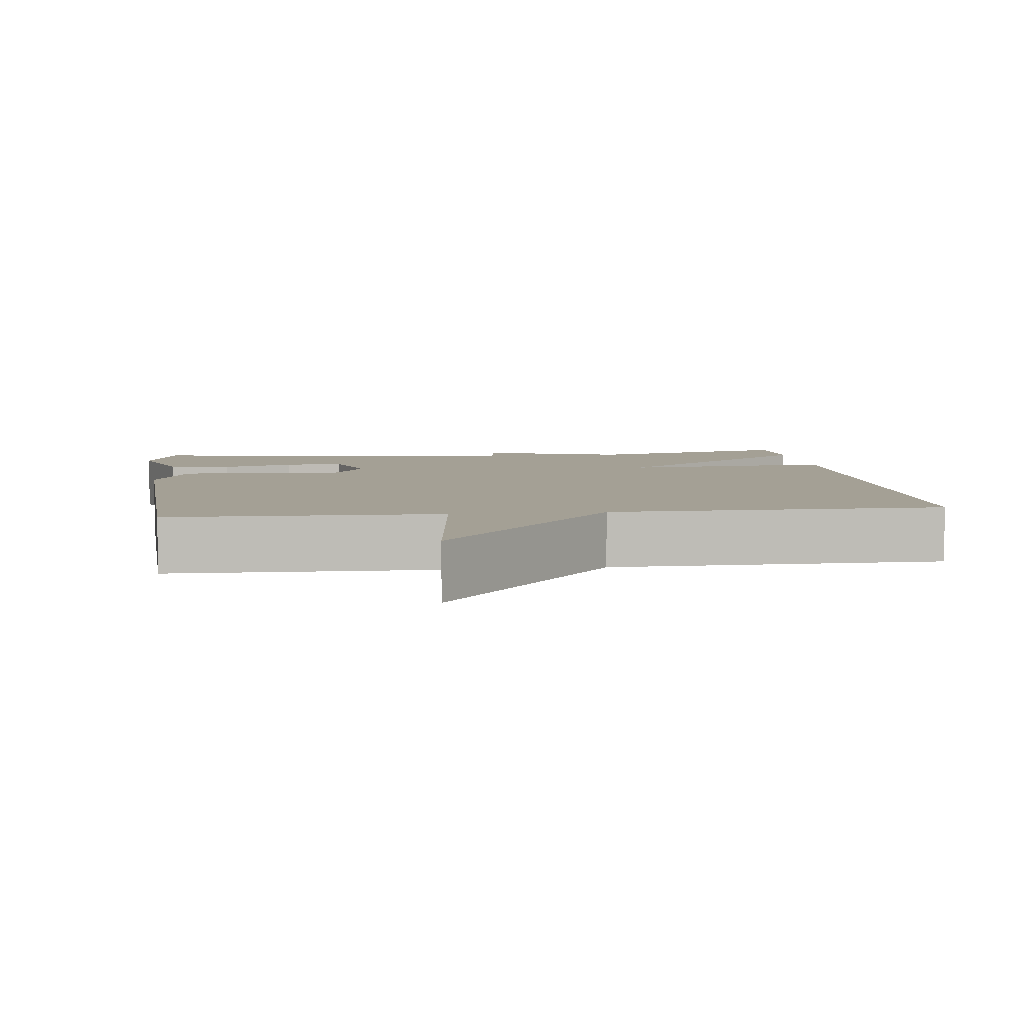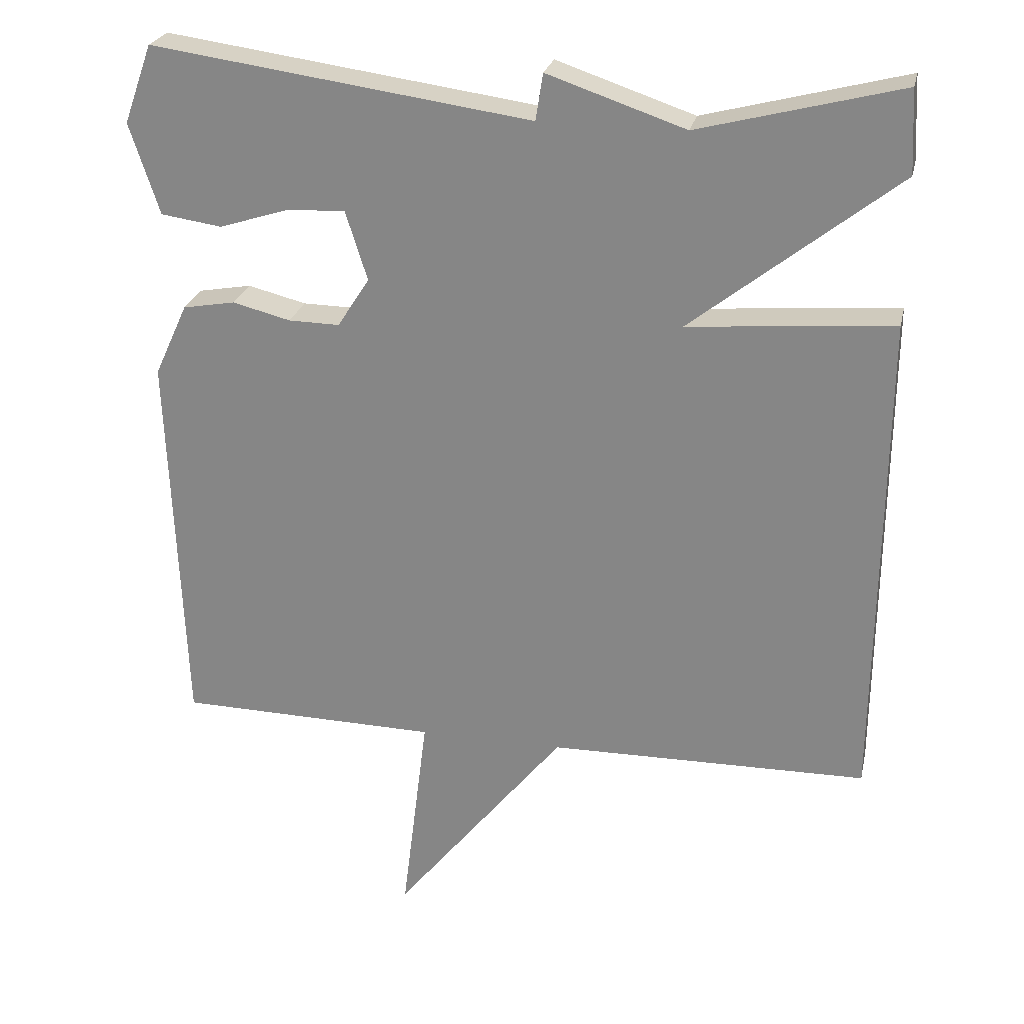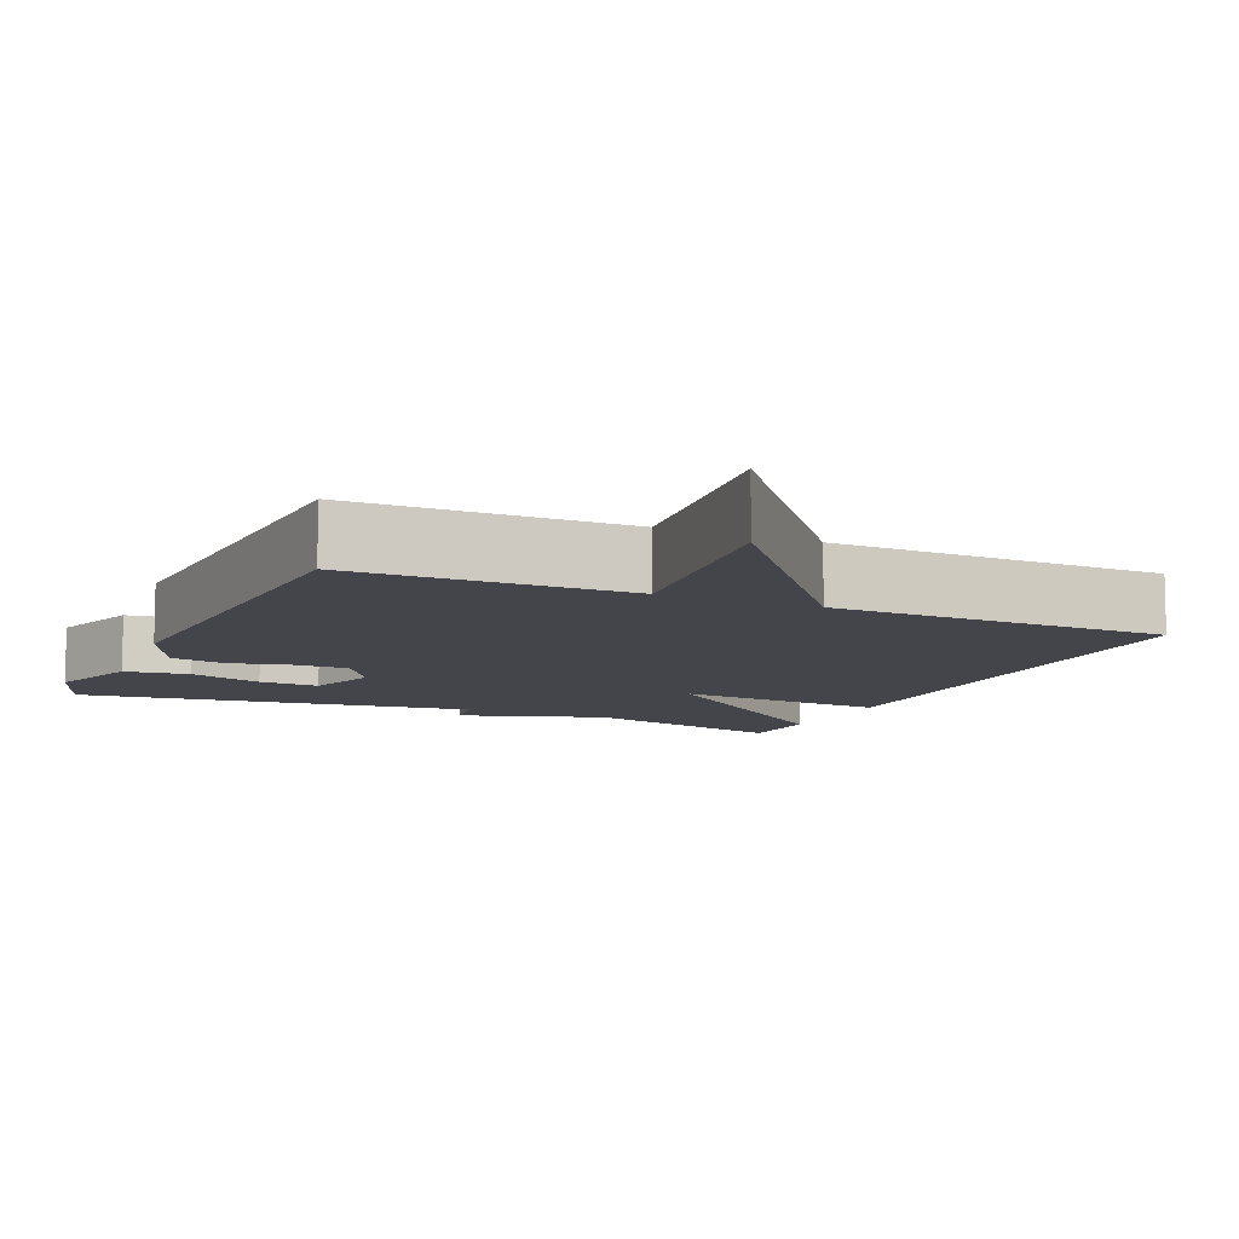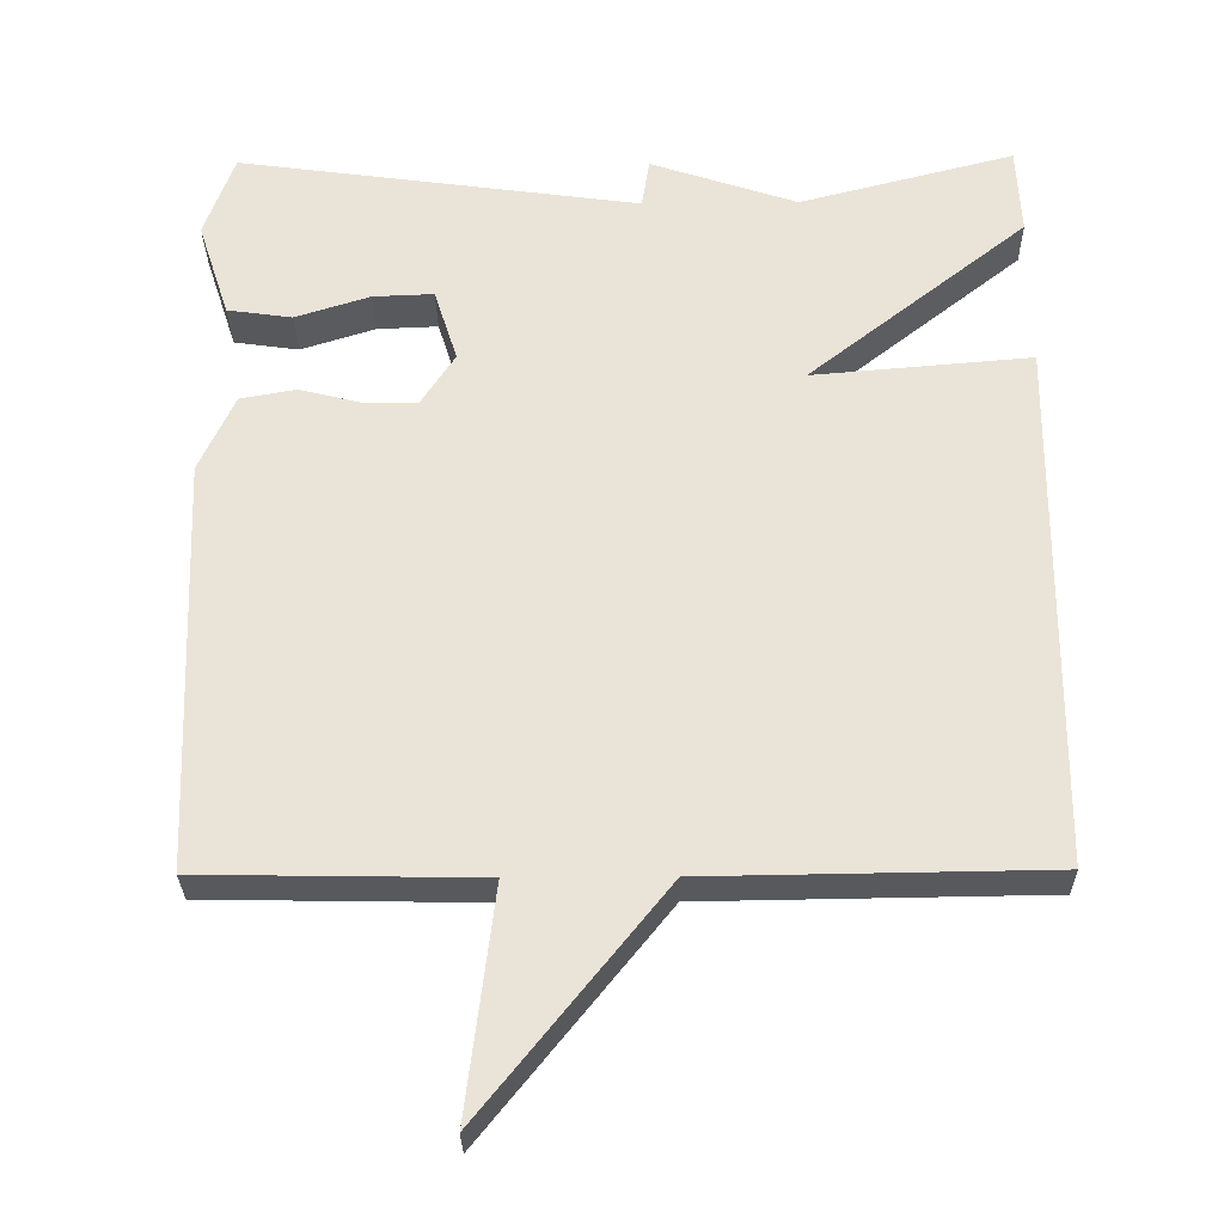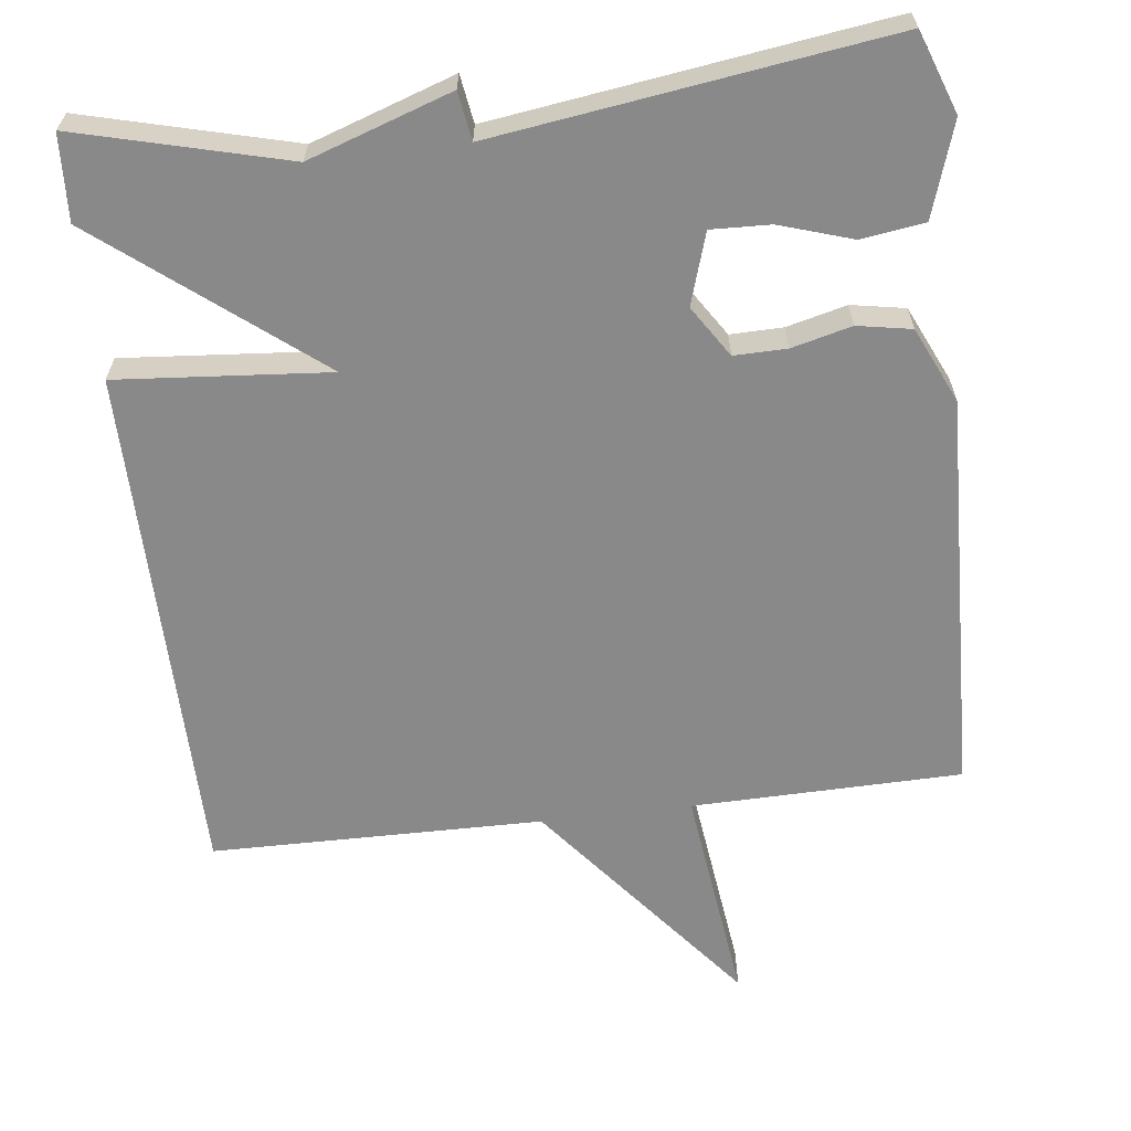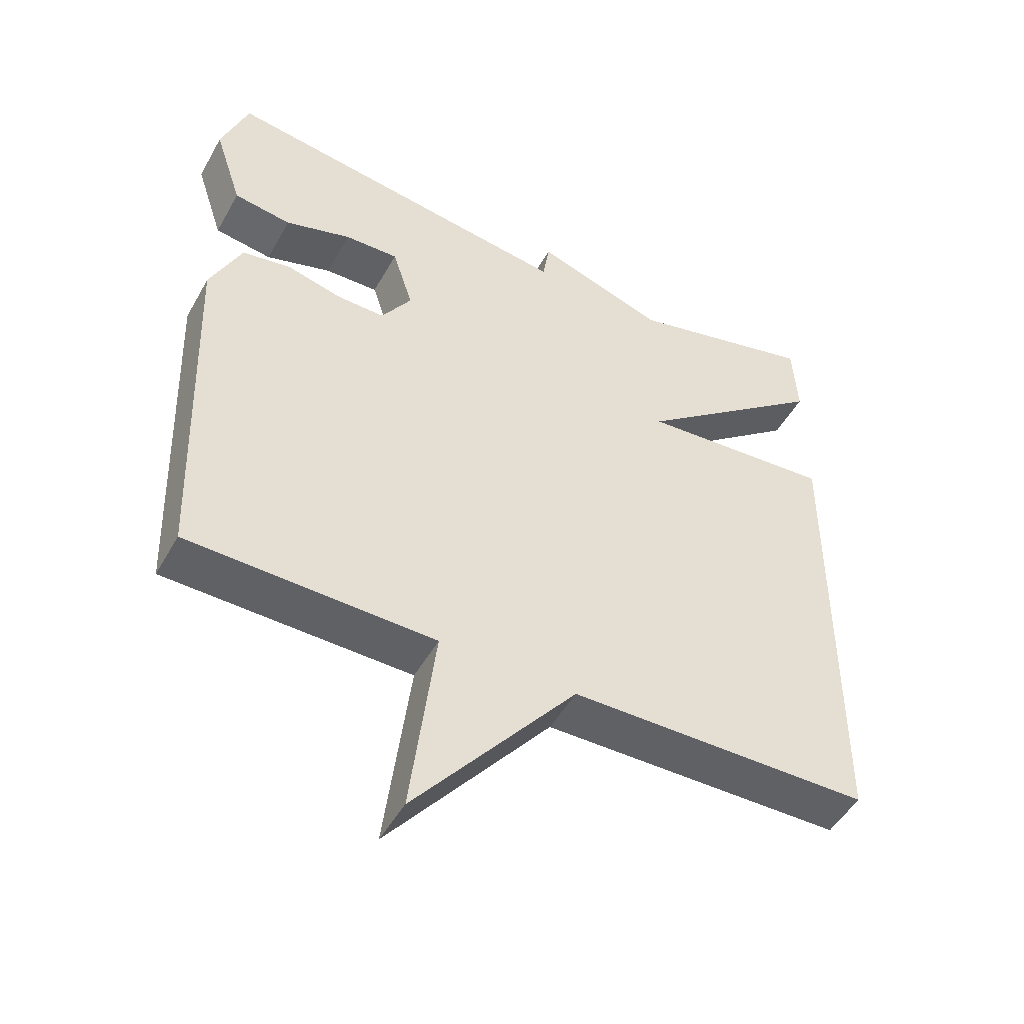
<metadata>
{"format":"obj","ext":"obj","renderer":"f3d","projection":"perspective","resolution":1024,"background":"white","views":[{"elev":5.8,"azim":172.9,"up":"+Y"},{"elev":25.3,"azim":-167.6,"up":"+Z"},{"elev":-9.3,"azim":155.6,"up":"+Y"},{"elev":-29.3,"azim":-179.2,"up":"+Z"},{"elev":-63.2,"azim":6.9,"up":"+Y"},{"elev":-49.4,"azim":151.6,"up":"+Z"}]}
</metadata>
<code>
v -0.5 0.07 0.5
v -0.222 0.07 0.428
v -0.032 0.07 0.492
v -0.022 0.07 0.428
v 0.5 0.07 0.5
v 0.539 0.07 0.392
v 0.498 0.07 0.267
v 0.414 0.07 0.255
v 0.317 0.07 0.286
v 0.238 0.07 0.289
v 0.208 0.07 0.194
v 0.252 0.07 0.126
v 0.322 0.07 0.127
v 0.402 0.07 0.147
v 0.474 0.07 0.134
v 0.52 0.07 0.034
v 0.5 0.07 -0.5
v 0.141 0.07 -0.506
v 0.177 0.07 -0.799
v -0.059 0.07 -0.506
v -0.5 0.07 -0.5
v -0.506 0.07 0.186
v -0.223 0.07 0.162
v -0.506 0.07 0.386
v -0.5 0 0.5
v -0.222 0 0.428
v -0.032 0 0.492
v -0.022 0 0.428
v 0.5 0 0.5
v 0.539 0 0.392
v 0.498 0 0.267
v 0.414 0 0.255
v 0.317 0 0.286
v 0.238 0 0.289
v 0.208 0 0.194
v 0.252 0 0.126
v 0.322 0 0.127
v 0.402 0 0.147
v 0.474 0 0.134
v 0.52 0 0.034
v 0.5 0 -0.5
v 0.141 0 -0.506
v 0.177 0 -0.799
v -0.059 0 -0.506
v -0.5 0 -0.5
v -0.506 0 0.186
v -0.223 0 0.162
v -0.506 0 0.386
f 23 24 1 2
f 20 21 22 23
f 20 23 2
f 19 20 2
f 18 19 2
f 16 17 18
f 15 16 18
f 14 15 18
f 13 14 18
f 12 13 18
f 11 12 18 2
f 10 11 2
f 9 10 2
f 7 8 9
f 6 7 9
f 5 6 9
f 4 5 9
f 4 9 2
f 2 3 4
f 26 25 48 47
f 47 46 45 44
f 26 47 44
f 26 44 43
f 26 43 42
f 42 41 40
f 42 40 39
f 42 39 38
f 42 38 37
f 42 37 36
f 26 42 36 35
f 26 35 34
f 26 34 33
f 33 32 31
f 33 31 30
f 33 30 29
f 33 29 28
f 26 33 28
f 28 27 26
f 1 25 26 2
f 2 26 27 3
f 3 27 28 4
f 4 28 29 5
f 5 29 30 6
f 6 30 31 7
f 7 31 32 8
f 8 32 33 9
f 9 33 34 10
f 10 34 35 11
f 11 35 36 12
f 12 36 37 13
f 13 37 38 14
f 14 38 39 15
f 15 39 40 16
f 16 40 41 17
f 17 41 42 18
f 18 42 43 19
f 19 43 44 20
f 20 44 45 21
f 21 45 46 22
f 22 46 47 23
f 23 47 48 24
f 24 48 25 1

</code>
